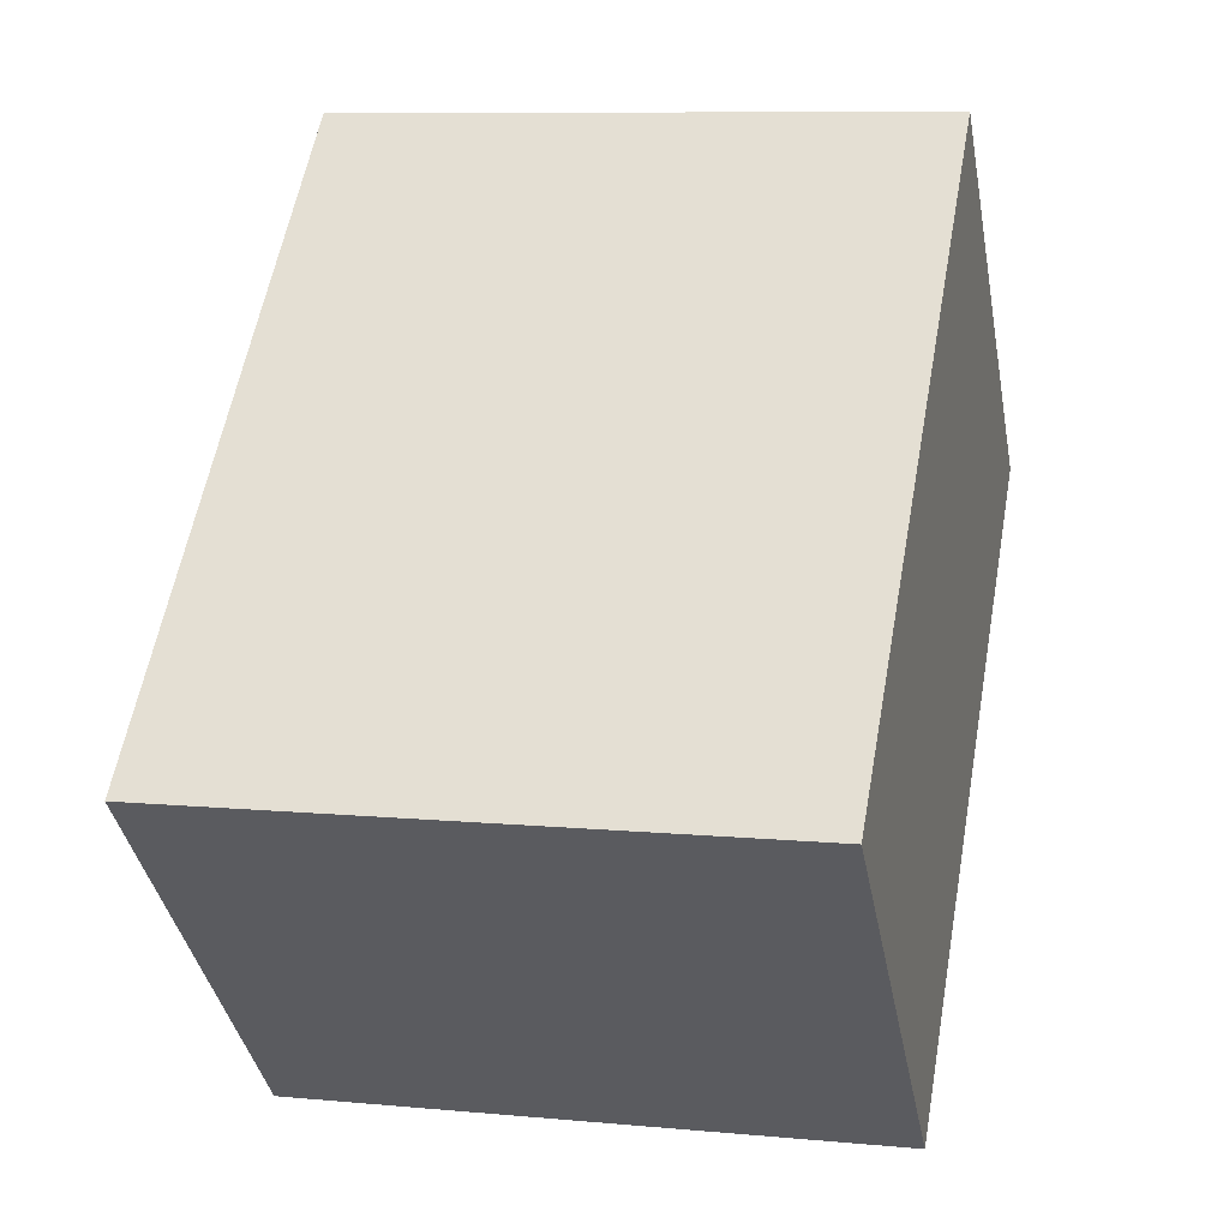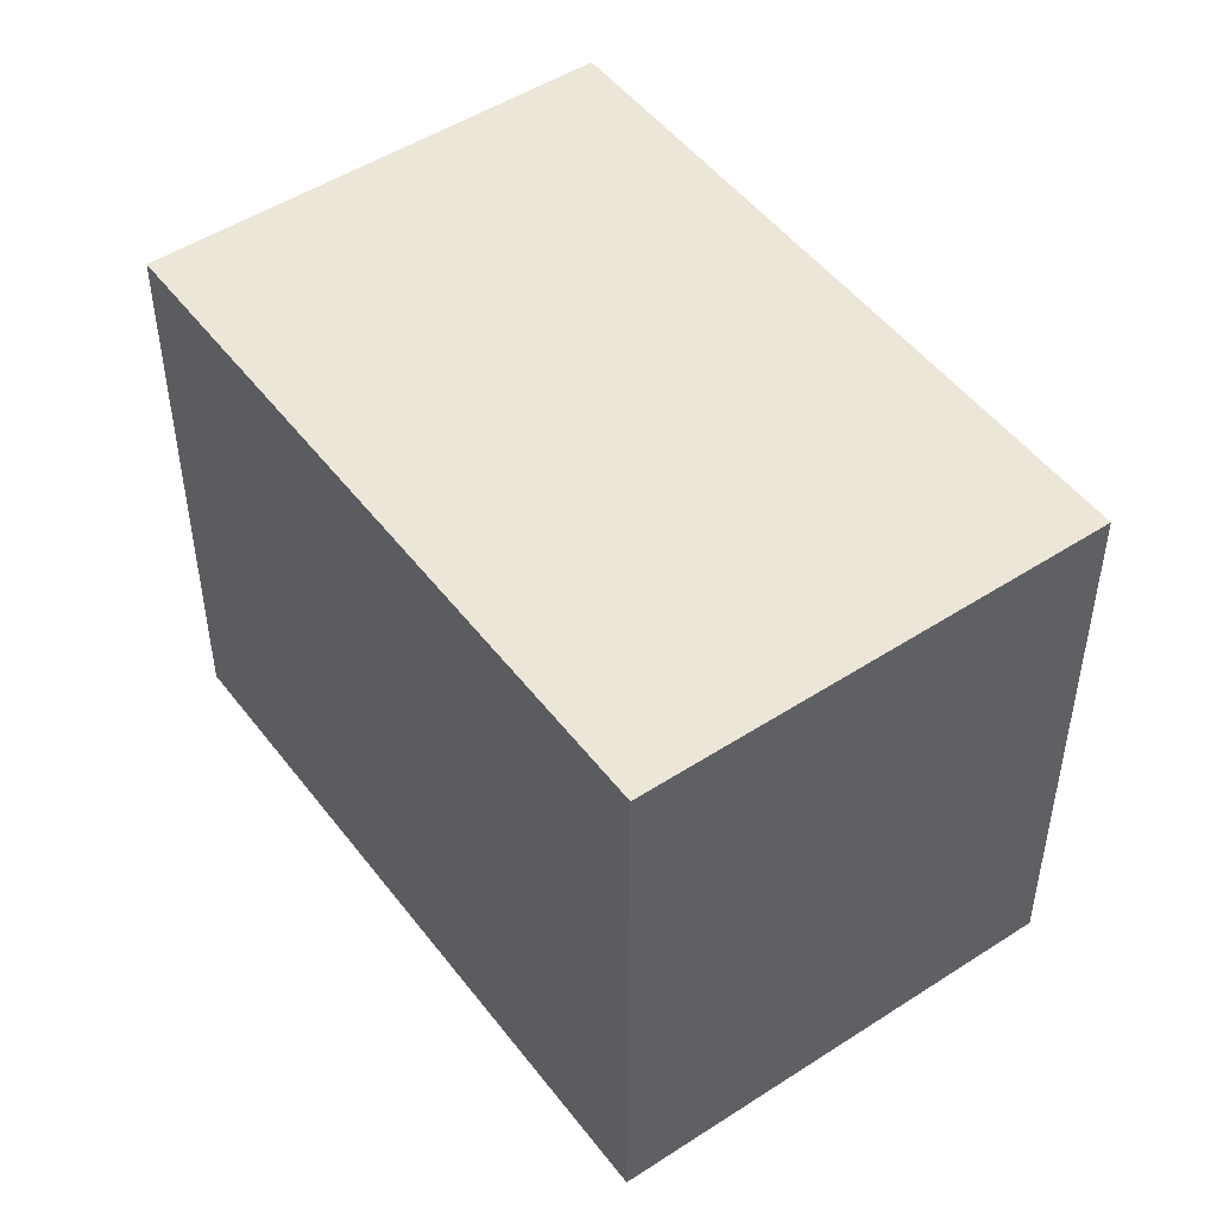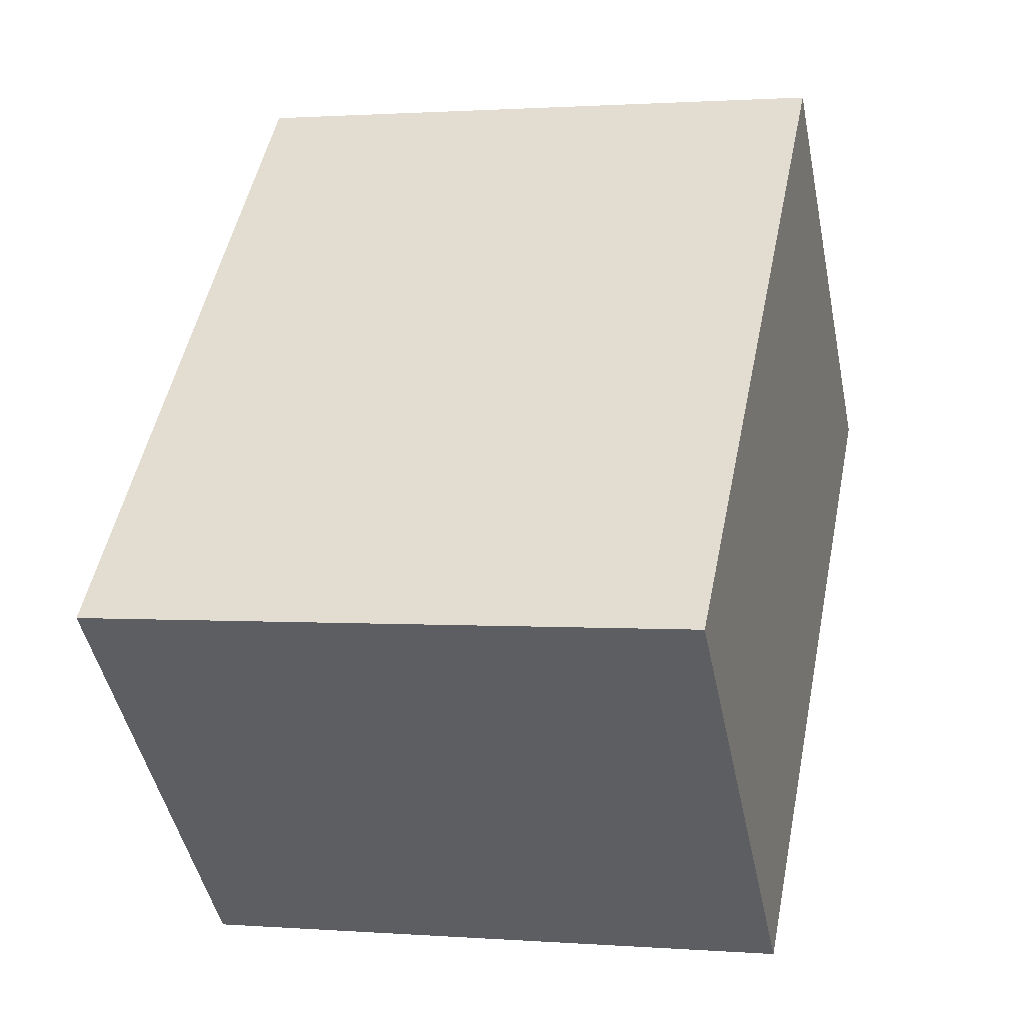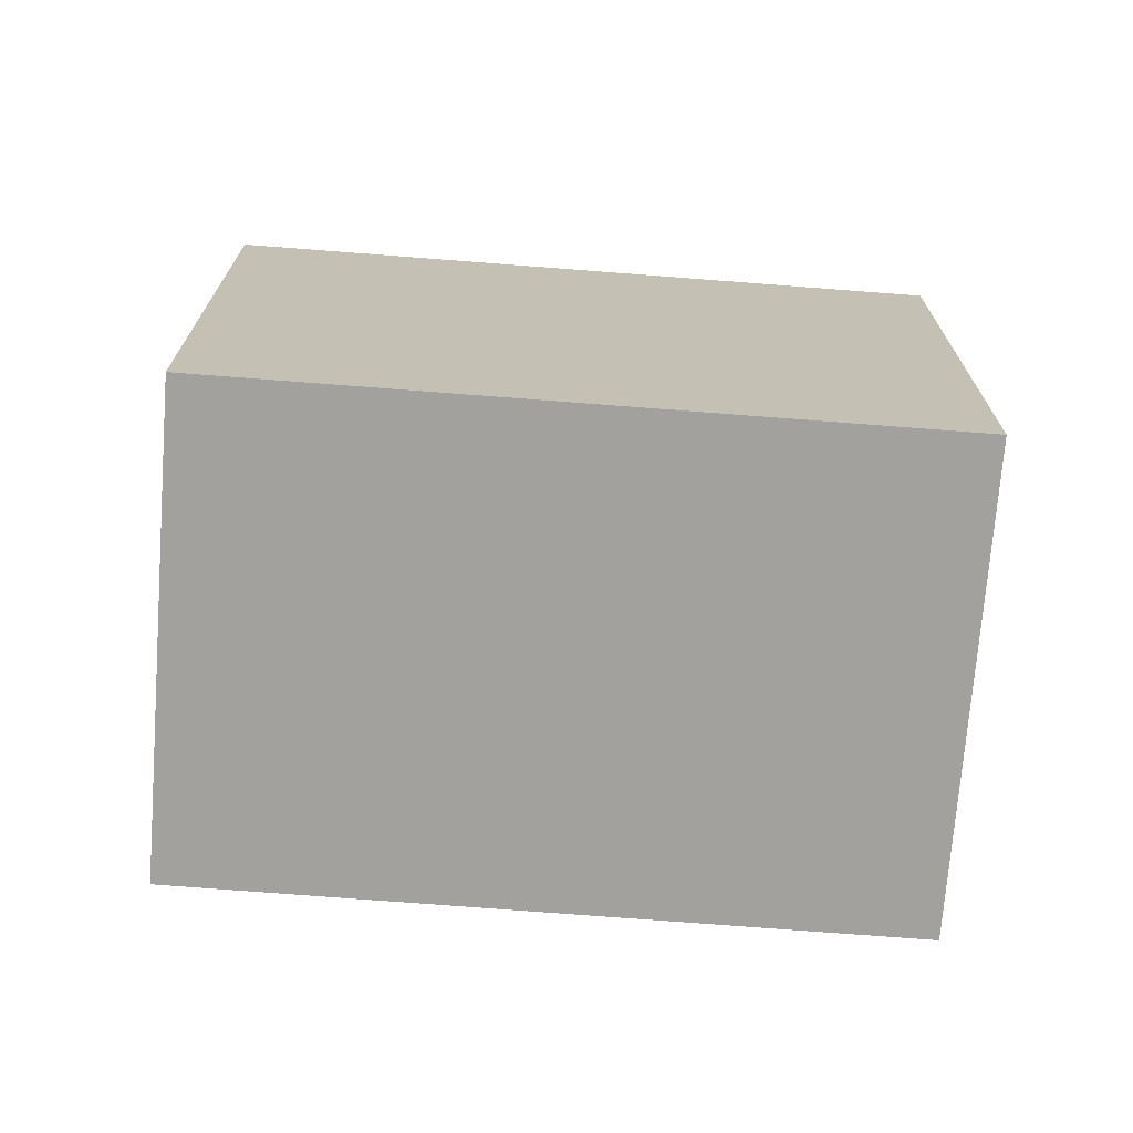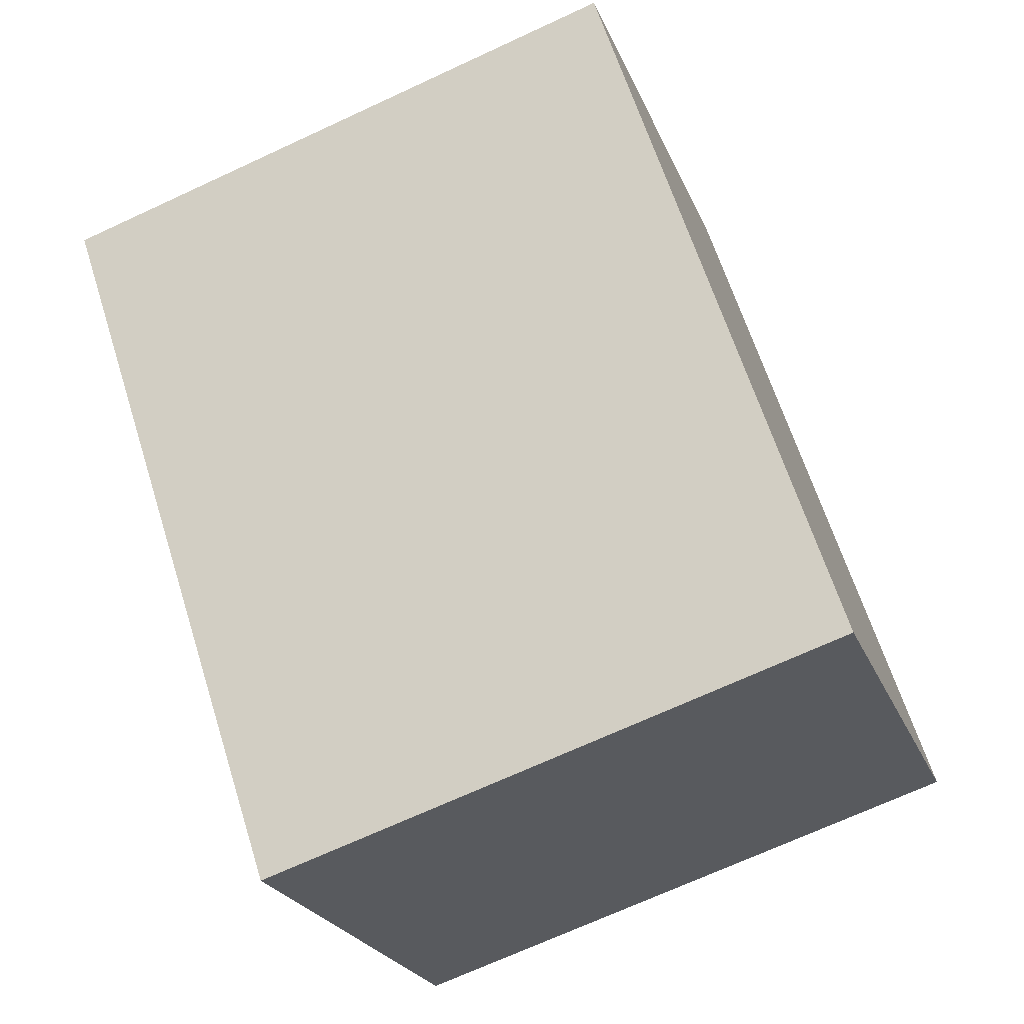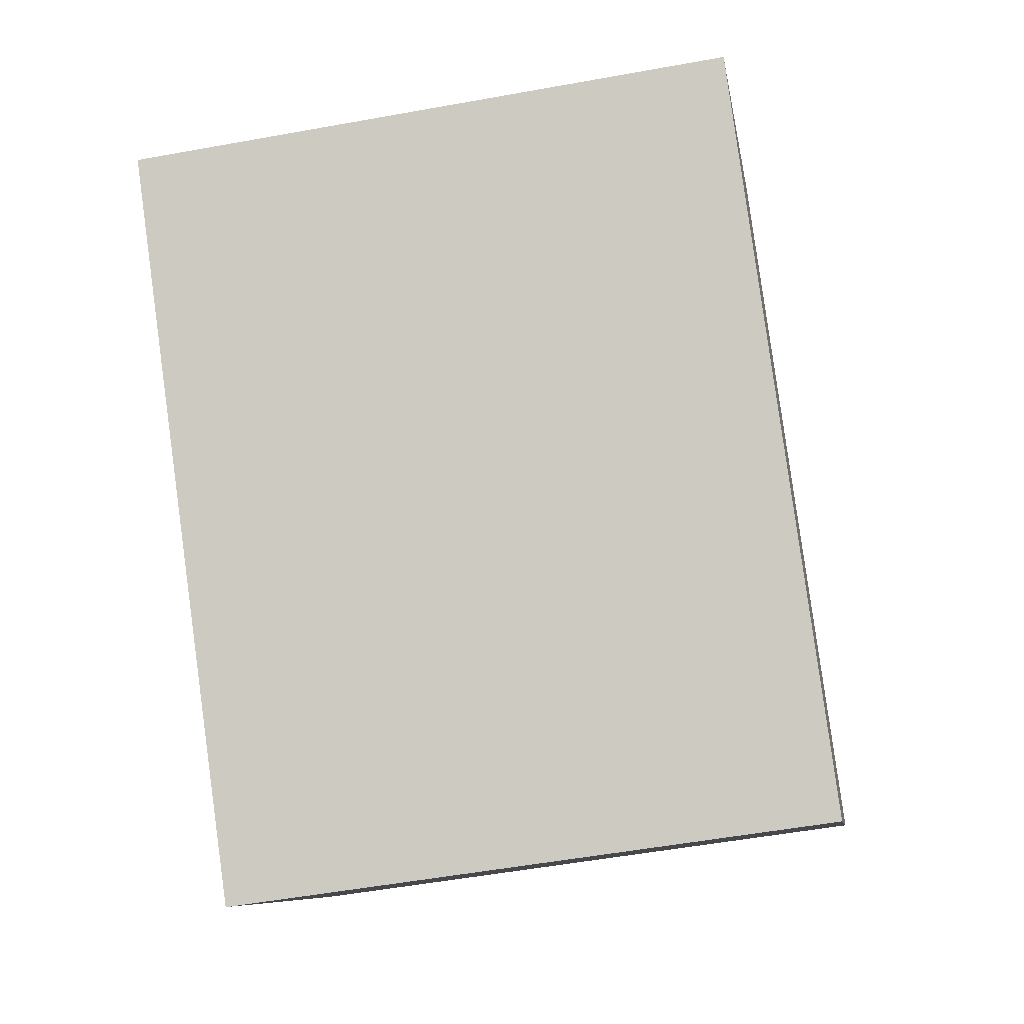
<metadata>
{"format":"obj","ext":"obj","renderer":"f3d","projection":"perspective","resolution":1024,"background":"white","views":[{"elev":8.9,"azim":-75.8,"up":"+Z"},{"elev":49.5,"azim":8.9,"up":"+Y"},{"elev":1.2,"azim":-74.3,"up":"+Z"},{"elev":-72.1,"azim":130.2,"up":"+Y"},{"elev":-69.8,"azim":114.9,"up":"+Z"},{"elev":-52.7,"azim":101.1,"up":"+Z"}]}
</metadata>
<code>
v  13.33 -7.104e-16 11.6
v  15.53 5.763e-17 -0.9411
v  20.72 -2.644e-16 4.318
v  12.2 2.644e-16 -4.317
v  12.39 -7.675e-16 12.54
v  8.345 5.04e-16 -8.23
v  10.65 -6.601e-16 10.78
v  5.05 -3.129e-16 5.11
v  0.9386 5.676e-17 -0.927
v  3.238 -2.006e-16 3.276
v  0 0 0
v  0.0002978 13.99 -0.0004436
v  0.9389 13.99 -0.9275
v  3.239 13.99 3.276
v  5.051 13.99 5.109
v  10.66 13.99 10.78
v  12.39 13.99 12.53
v  13.33 13.99 11.6
v  20.72 13.99 4.318
v  15.53 13.99 -0.9415
v  12.2 13.99 -4.318
v  8.345 13.99 -8.231
g defaultobject
f 1 2 3
f 2 1 4
f 4 1 5
f 4 5 6
f 6 5 7
f 6 7 8
f 6 8 9
f 9 8 10
f 9 10 11
f 12 9 11
f 9 12 13
f 14 11 10
f 11 14 12
f 15 10 8
f 10 15 14
f 16 8 7
f 8 16 15
f 17 7 5
f 7 17 16
f 1 17 5
f 17 1 18
f 3 18 1
f 18 3 19
f 2 19 3
f 19 2 20
f 4 20 2
f 20 4 21
f 6 21 4
f 21 6 22
f 13 6 9
f 6 13 22
f 18 16 17
f 16 18 19
f 16 19 15
f 15 19 20
f 15 20 14
f 14 20 12
f 12 20 21
f 12 21 13
f 13 21 22

</code>
